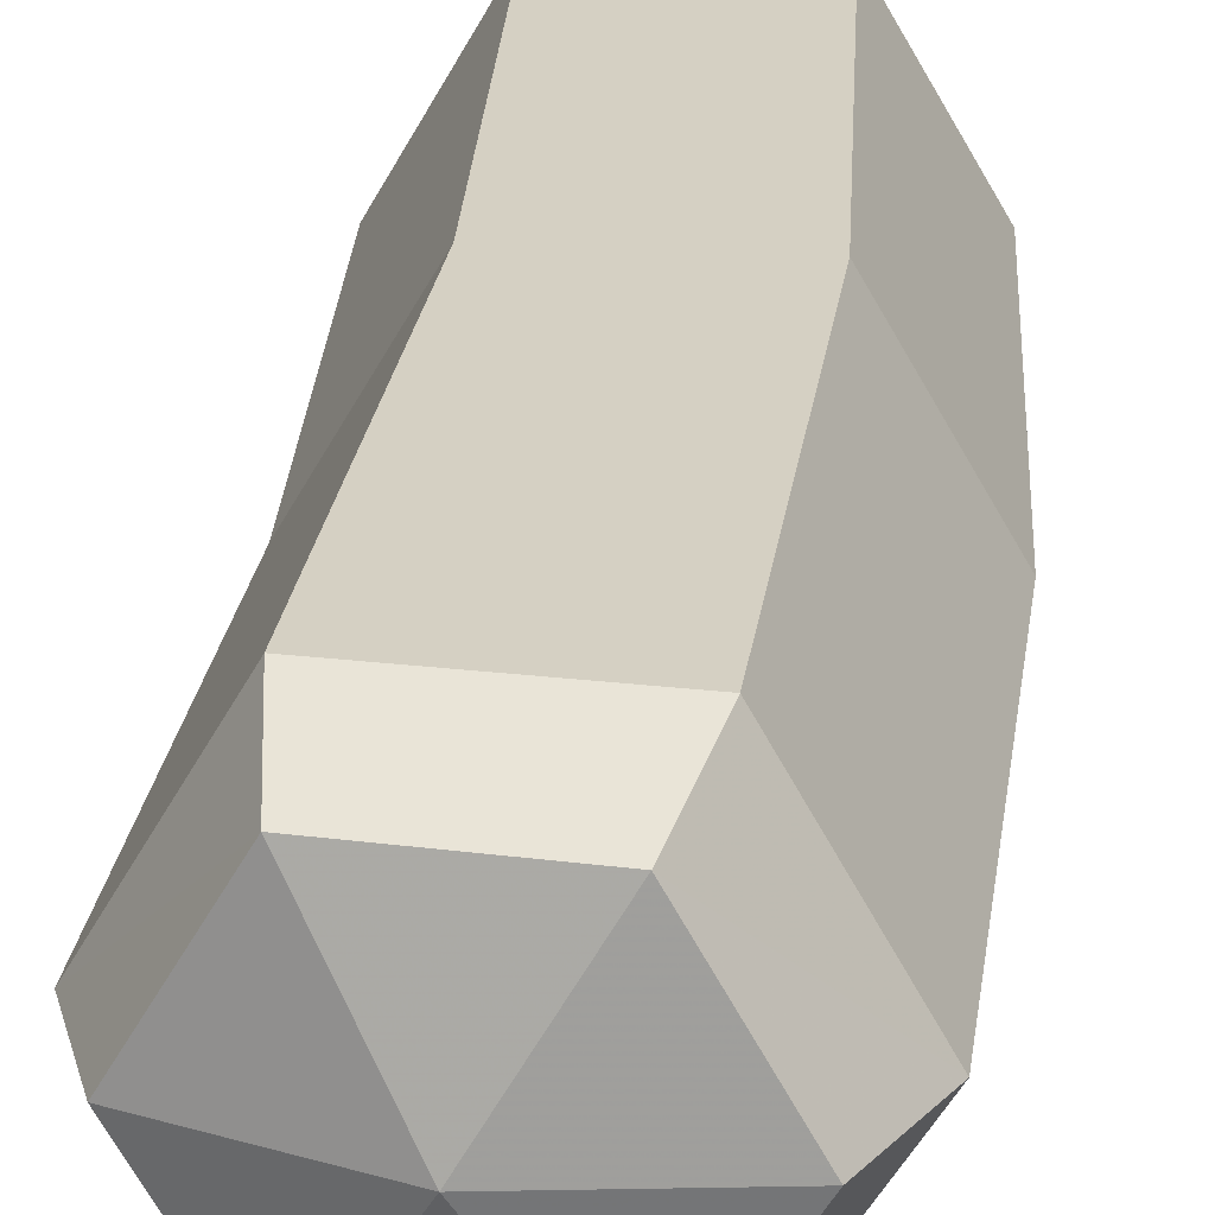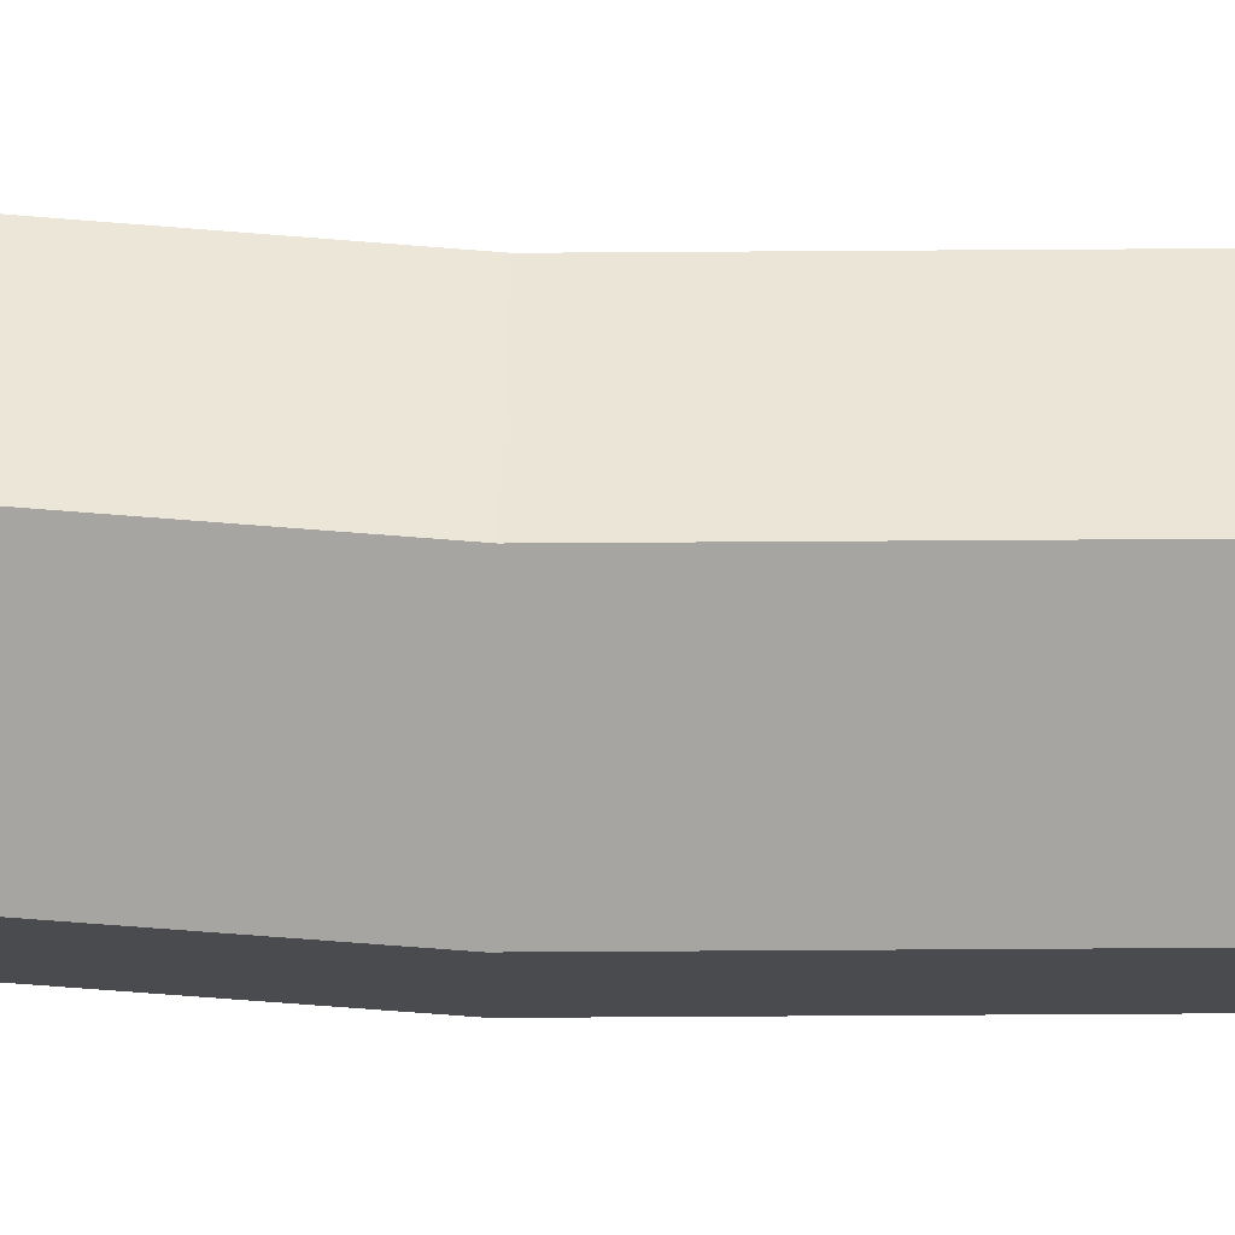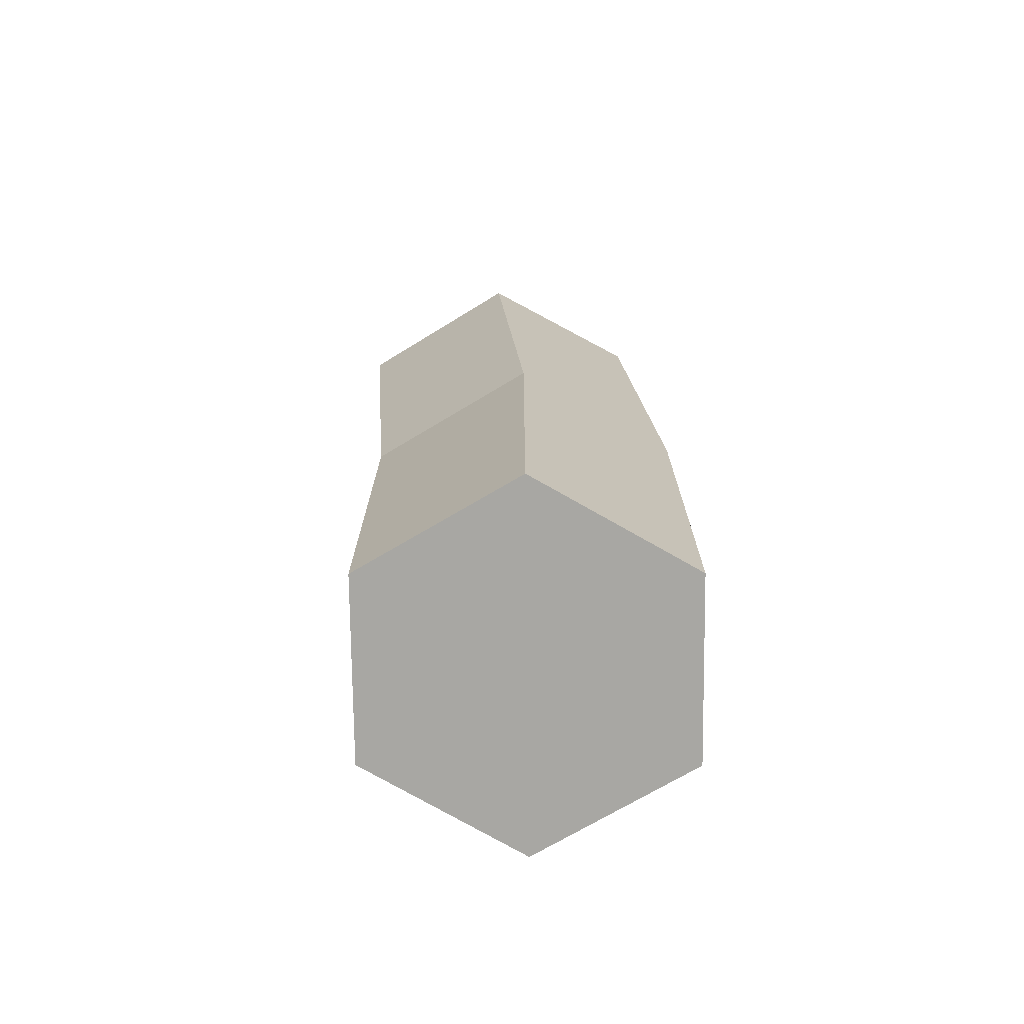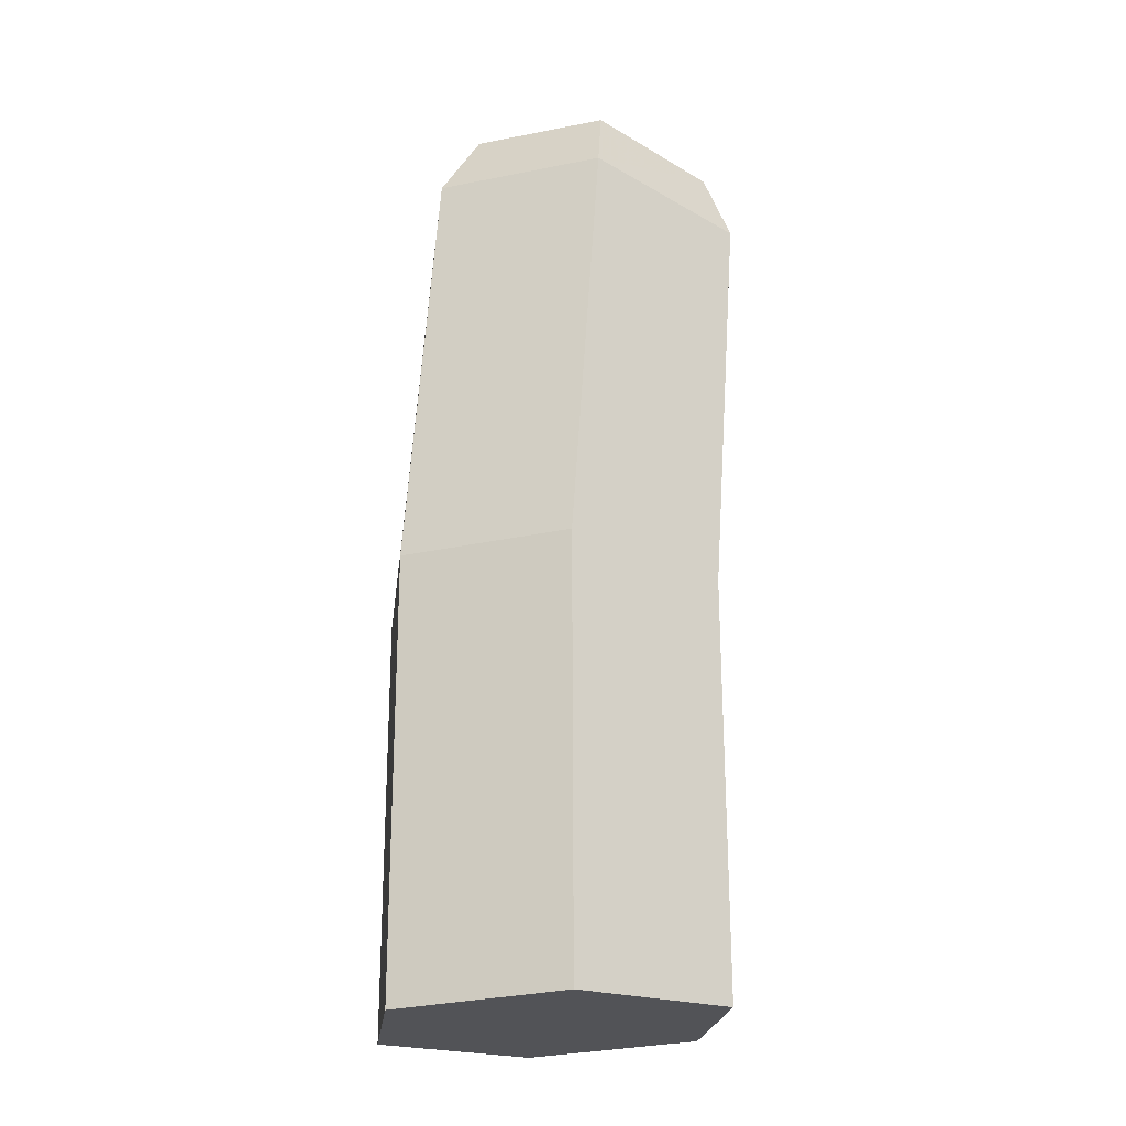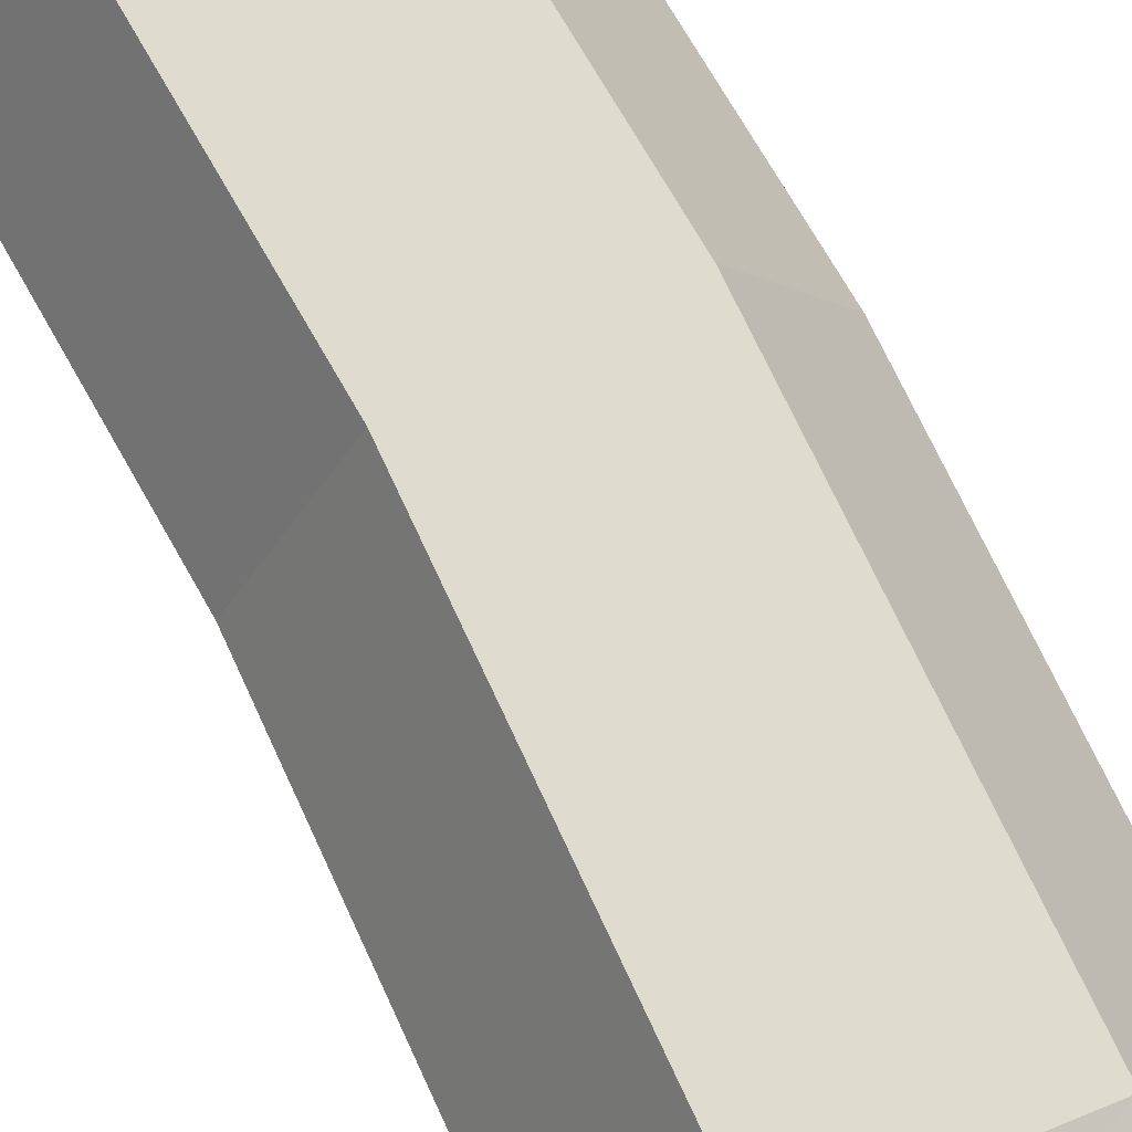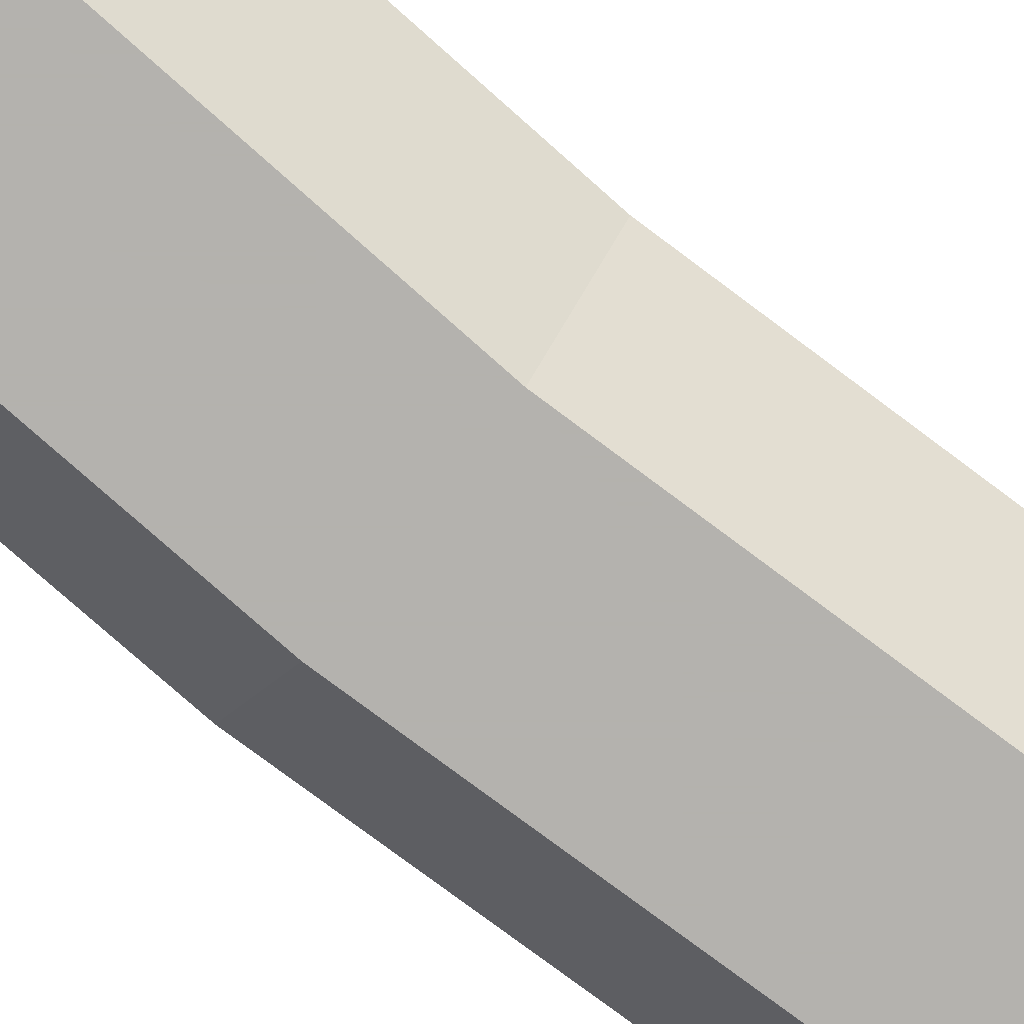
<metadata>
{"format":"obj","ext":"obj","renderer":"f3d","projection":"perspective","resolution":1024,"background":"white","views":[{"elev":26.4,"azim":3.4,"up":"+Y"},{"elev":-73.8,"azim":-94.3,"up":"+Y"},{"elev":-73.7,"azim":-29.3,"up":"+Z"},{"elev":-23.8,"azim":143.1,"up":"+Z"},{"elev":70.5,"azim":-29.3,"up":"+Y"},{"elev":-79.7,"azim":-131.3,"up":"+Y"}]}
</metadata>
<code>
v 0.8012 0.9492 26.34
v 3.394 5.483 26.7
v -1.96 5.483 27.17
v 3.394 5.483 26.7
v 0.8012 10.02 26.34
v -1.96 5.483 27.17
v 0.8012 10.02 26.34
v -4.384 10.02 25.63
v -1.96 5.483 27.17
v -4.384 10.02 25.63
v -6.976 5.483 25.27
v -1.96 5.483 27.17
v -6.976 5.483 25.27
v -4.384 0.9492 25.63
v -1.96 5.483 27.17
v -4.384 0.9492 25.63
v 0.8012 0.9492 26.34
v -1.96 5.483 27.17
v 3.122 -0.2025 7.859
v 3.085 -0.2025 -7.83
v 6.365 5.483 -7.953
v 6.365 5.483 -7.953
v 6.401 5.483 7.993
v 3.122 -0.2025 7.859
v 6.401 5.483 7.993
v 1.842 -0.2025 23.51
v 3.122 -0.2025 7.859
v 1.842 -0.2025 23.51
v 6.401 5.483 7.993
v 5.1 5.483 23.91
v -3.437 -0.2025 7.592
v -3.475 -0.2025 -7.586
v 3.085 -0.2025 -7.83
v 3.085 -0.2025 -7.83
v 3.122 -0.2025 7.859
v -3.437 -0.2025 7.592
v 1.842 -0.2025 23.51
v -3.437 -0.2025 7.592
v 3.122 -0.2025 7.859
v -3.437 -0.2025 7.592
v 1.842 -0.2025 23.51
v -4.673 -0.2025 22.71
v -7.931 5.483 22.31
v -3.437 -0.2025 7.592
v -4.673 -0.2025 22.71
v -3.437 -0.2025 7.592
v -7.931 5.483 22.31
v -6.717 5.483 7.458
v -3.475 -0.2025 -7.586
v -3.437 -0.2025 7.592
v -6.717 5.483 7.458
v -6.717 5.483 7.458
v -6.755 5.483 -7.464
v -3.475 -0.2025 -7.586
v -7.931 5.483 22.31
v -3.437 11.17 7.592
v -6.717 5.483 7.458
v -3.437 11.17 7.592
v -7.931 5.483 22.31
v -4.673 11.17 22.71
v -6.717 5.483 7.458
v -3.475 11.17 -7.586
v -6.755 5.483 -7.464
v -3.475 11.17 -7.586
v -6.717 5.483 7.458
v -3.437 11.17 7.592
v -3.437 11.17 7.592
v 3.085 11.17 -7.83
v -3.475 11.17 -7.586
v 3.085 11.17 -7.83
v -3.437 11.17 7.592
v 3.122 11.17 7.859
v 3.122 11.17 7.859
v 6.365 5.483 -7.953
v 3.085 11.17 -7.83
v 6.365 5.483 -7.953
v 3.122 11.17 7.859
v 6.401 5.483 7.993
v 0.8012 0.9492 26.34
v 5.1 5.483 23.91
v 3.394 5.483 26.7
v 5.1 5.483 23.91
v 0.8012 0.9492 26.34
v 1.842 -0.2025 23.51
v 1.842 -0.2025 23.51
v -4.384 0.9492 25.63
v -4.673 -0.2025 22.71
v -4.384 0.9492 25.63
v 1.842 -0.2025 23.51
v 0.8012 0.9492 26.34
v -7.931 5.483 22.31
v -4.384 0.9492 25.63
v -6.976 5.483 25.27
v -4.384 0.9492 25.63
v -7.931 5.483 22.31
v -4.673 -0.2025 22.71
v -4.384 10.02 25.63
v -7.931 5.483 22.31
v -6.976 5.483 25.27
v -7.931 5.483 22.31
v -4.384 10.02 25.63
v -4.673 11.17 22.71
v -4.384 10.02 25.63
v 1.842 11.17 23.51
v -4.673 11.17 22.71
v 1.842 11.17 23.51
v -4.384 10.02 25.63
v 0.8012 10.02 26.34
v 5.1 5.483 23.91
v 0.8012 10.02 26.34
v 3.394 5.483 26.7
v 0.8012 10.02 26.34
v 5.1 5.483 23.91
v 1.842 11.17 23.51
v 1.842 11.17 23.51
v -3.437 11.17 7.592
v -4.673 11.17 22.71
v -3.437 11.17 7.592
v 1.842 11.17 23.51
v 3.122 11.17 7.859
v 1.842 11.17 23.51
v 6.401 5.483 7.993
v 3.122 11.17 7.859
v 6.401 5.483 7.993
v 1.842 11.17 23.51
v 5.1 5.483 23.91
v -6.755 5.483 -7.464
v 3.085 -0.2025 -7.83
v -3.475 -0.2025 -7.586
v 3.085 -0.2025 -7.83
v -6.755 5.483 -7.464
v 6.365 5.483 -7.953
v -6.755 5.483 -7.464
v 3.085 11.17 -7.83
v 6.365 5.483 -7.953
v 3.085 11.17 -7.83
v -6.755 5.483 -7.464
v -3.475 11.17 -7.586
g UnrealEdObject
f 1 2 3
f 4 5 6
f 7 8 9
f 10 11 12
f 13 14 15
f 16 17 18
f 19 20 21
f 22 23 24
f 25 26 27
f 28 29 30
f 31 32 33
f 34 35 36
f 37 38 39
f 40 41 42
f 43 44 45
f 46 47 48
f 49 50 51
f 52 53 54
f 55 56 57
f 58 59 60
f 61 62 63
f 64 65 66
f 67 68 69
f 70 71 72
f 73 74 75
f 76 77 78
f 79 80 81
f 82 83 84
f 85 86 87
f 88 89 90
f 91 92 93
f 94 95 96
f 97 98 99
f 100 101 102
f 103 104 105
f 106 107 108
f 109 110 111
f 112 113 114
f 115 116 117
f 118 119 120
f 121 122 123
f 124 125 126
f 127 128 129
f 130 131 132
f 133 134 135
f 136 137 138
g

</code>
